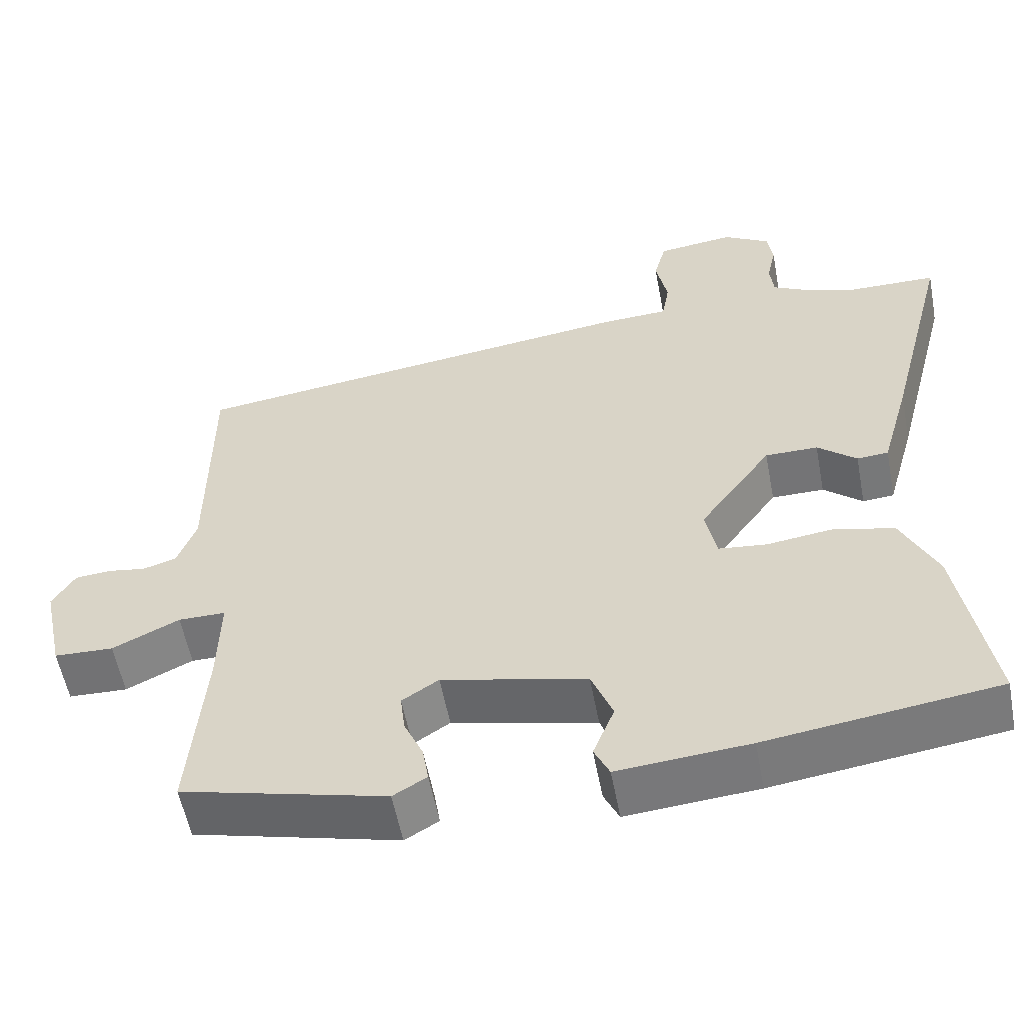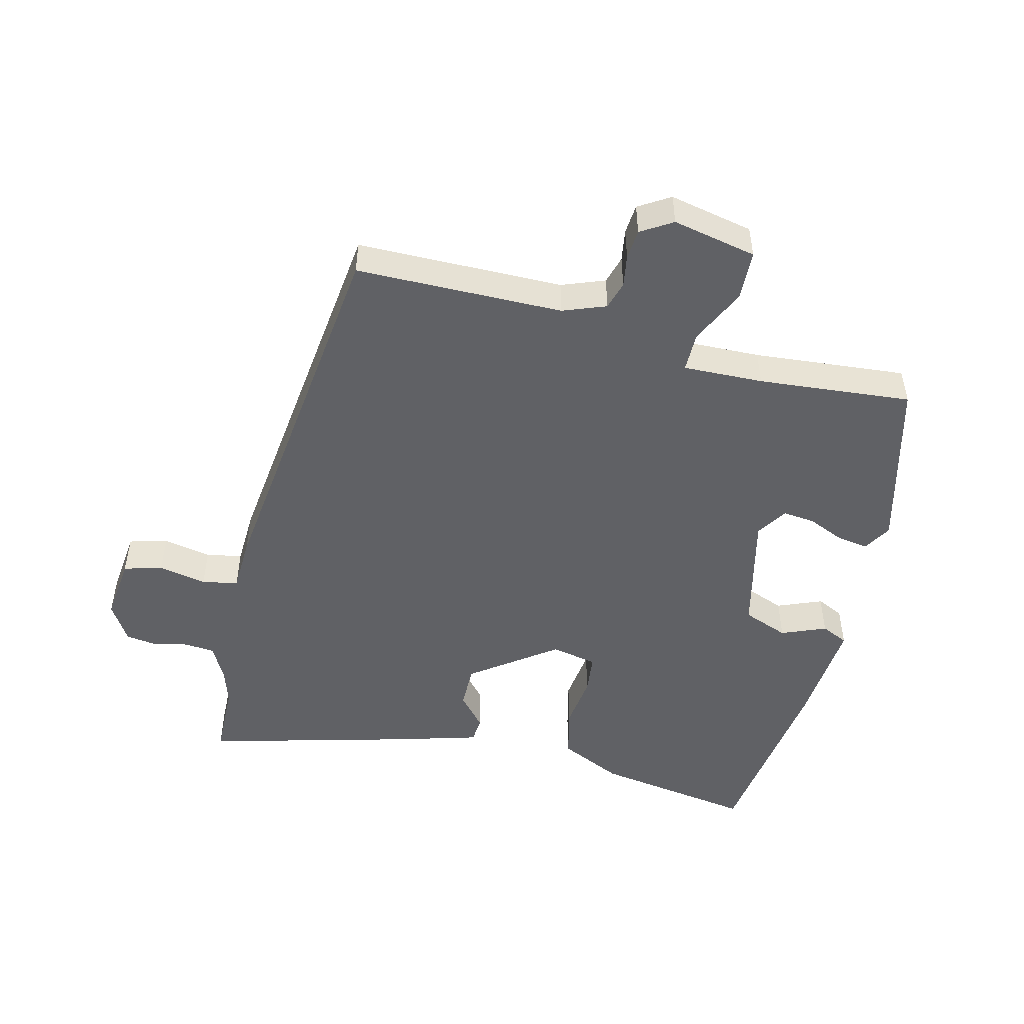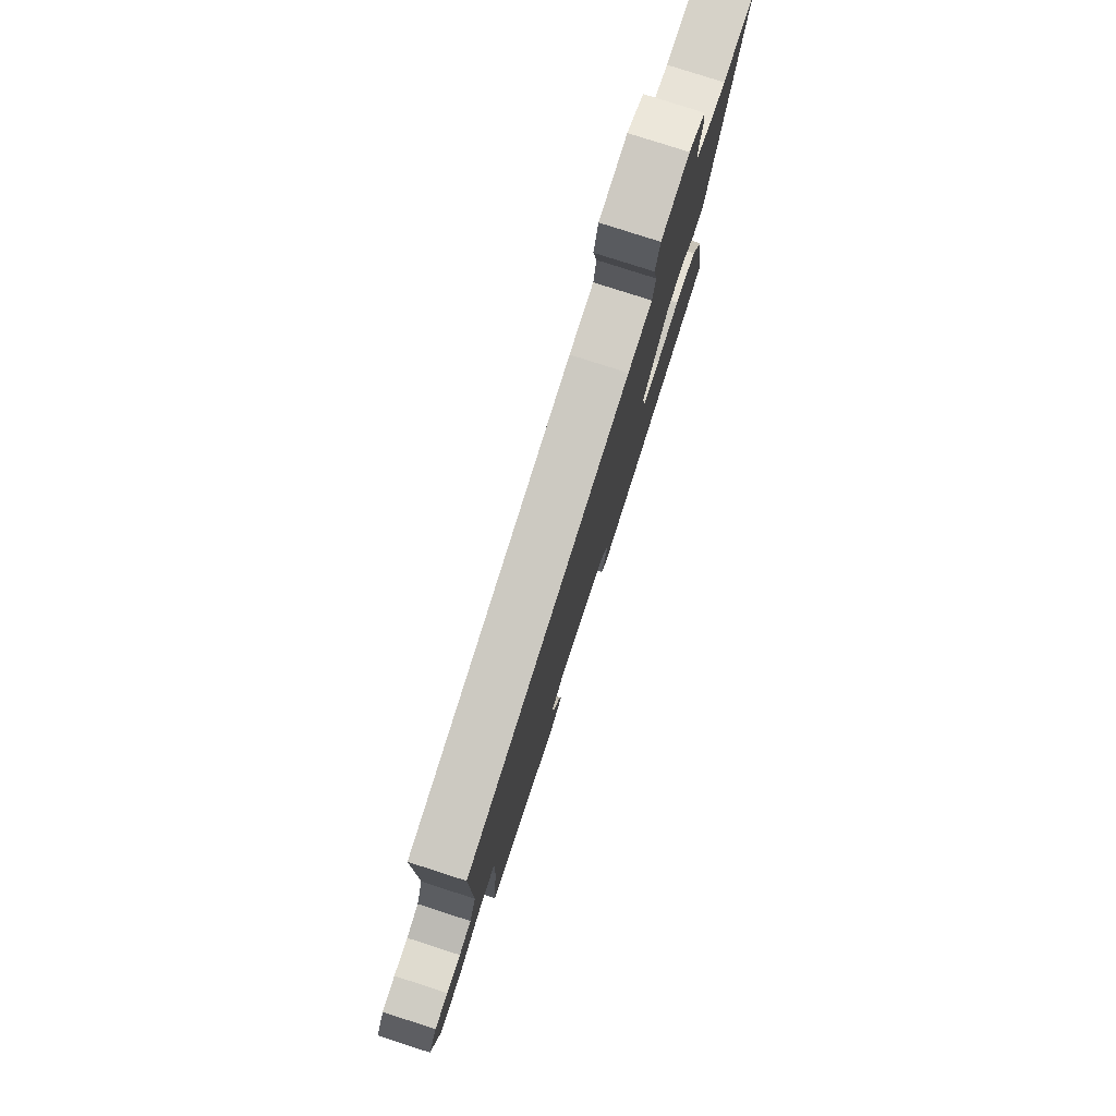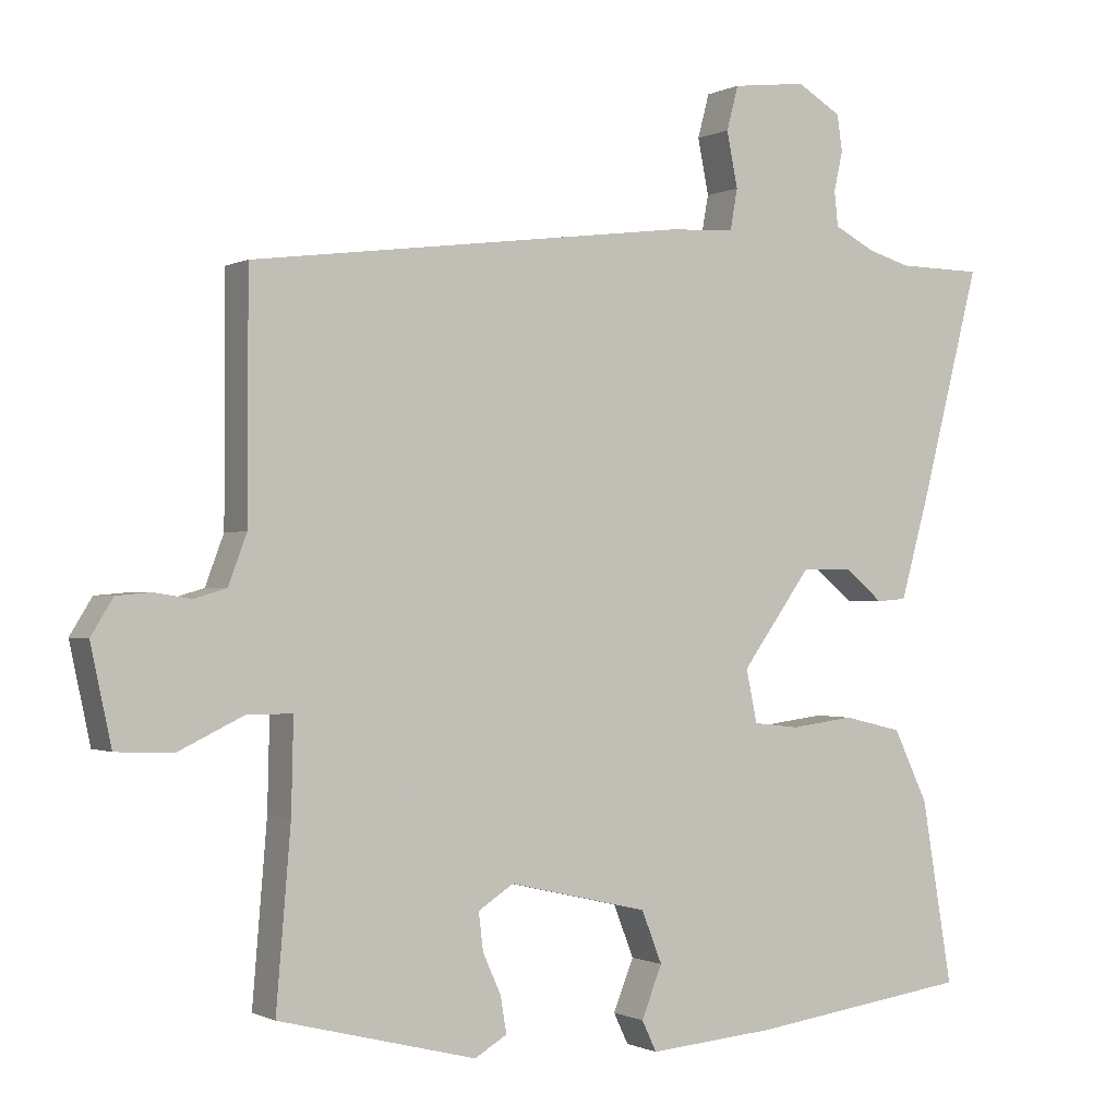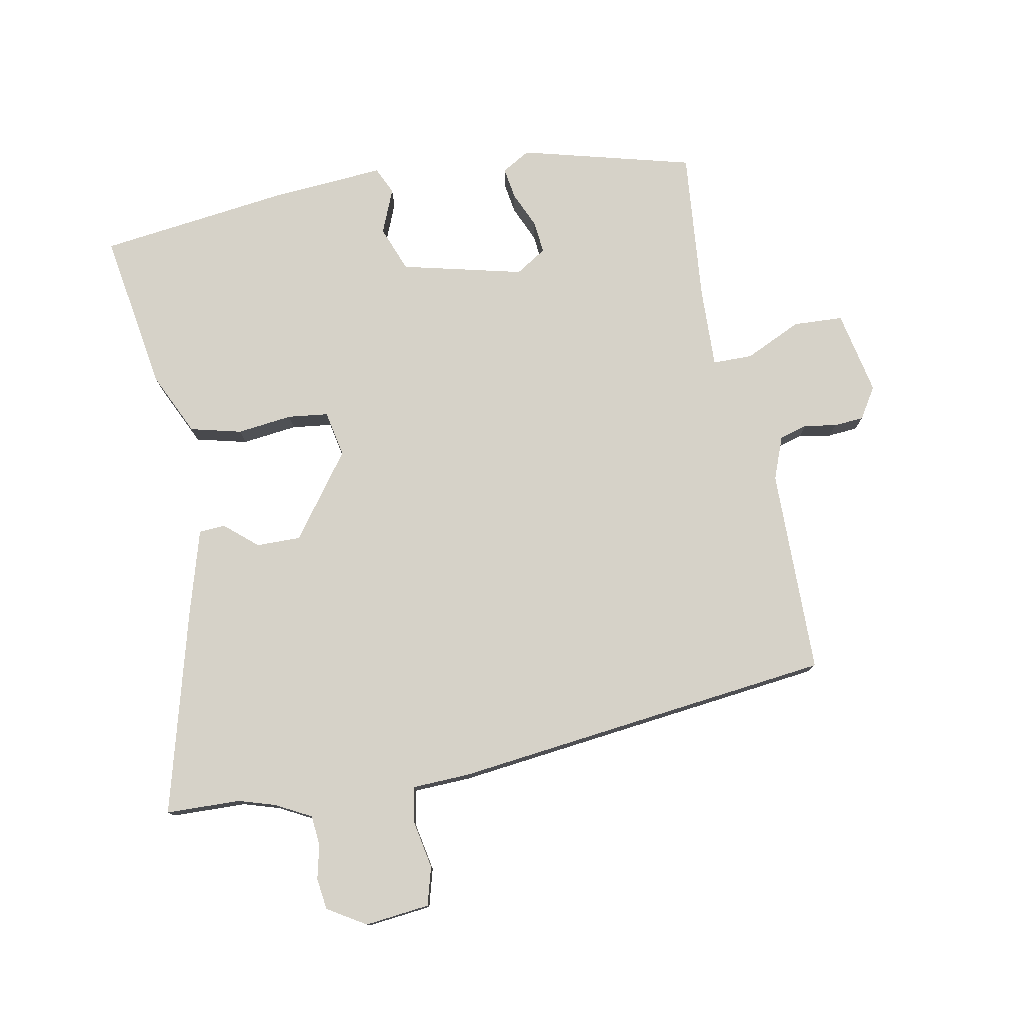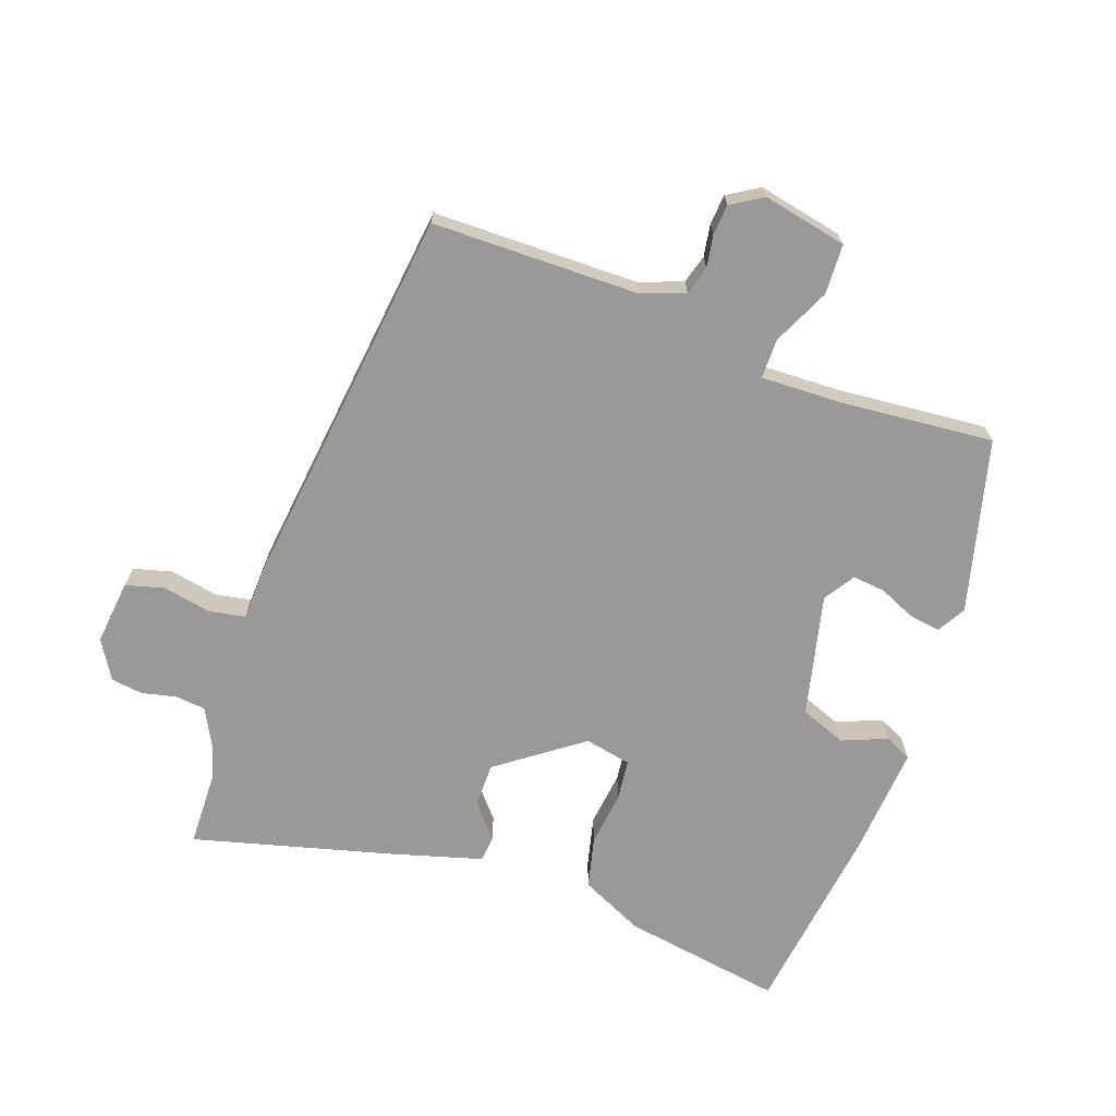
<metadata>
{"format":"obj","ext":"obj","renderer":"f3d","projection":"perspective","resolution":1024,"background":"white","views":[{"elev":-56.3,"azim":-169.3,"up":"+Z"},{"elev":-49.3,"azim":76.4,"up":"+Y"},{"elev":79.5,"azim":107.8,"up":"+Z"},{"elev":-0.6,"azim":150.1,"up":"+Z"},{"elev":77.6,"azim":-10.3,"up":"+Y"},{"elev":-69.1,"azim":70.7,"up":"+Y"}]}
</metadata>
<code>
v 0.541 0.07 0.451
v 0.542 0.07 0.129
v 0.567 0.07 0.062
v 0.611 0.07 0.049
v 0.661 0.07 0.057
v 0.708 0.07 0.053
v 0.738 0.07 0.004
v 0.71 0.07 -0.127
v 0.632 0.07 -0.13
v 0.544 0.07 -0.088
v 0.482 0.07 -0.088
v 0.485 0.07 -0.213
v 0.505 0.07 -0.452
v 0.236 0.07 -0.52
v 0.192 0.07 -0.494
v 0.2 0.07 -0.445
v 0.225 0.07 -0.389
v 0.231 0.07 -0.338
v 0.183 0.07 -0.307
v -0.007 0.07 -0.351
v -0.035 0.07 -0.422
v -0.007 0.07 -0.492
v -0.027 0.07 -0.534
v -0.199 0.07 -0.52
v -0.501 0.07 -0.479
v -0.459 0.07 -0.229
v -0.412 0.07 -0.131
v -0.332 0.07 -0.112
v -0.246 0.07 -0.123
v -0.183 0.07 -0.116
v -0.168 0.07 -0.044
v -0.263 0.07 0.087
v -0.332 0.07 0.087
v -0.383 0.07 0.044
v -0.424 0.07 0.047
v -0.462 0.07 0.182
v -0.544 0.07 0.499
v -0.428 0.07 0.501
v -0.371 0.07 0.518
v -0.315 0.07 0.547
v -0.31 0.07 0.594
v -0.322 0.07 0.648
v -0.315 0.07 0.697
v -0.255 0.07 0.733
v -0.154 0.07 0.721
v -0.138 0.07 0.661
v -0.153 0.07 0.586
v -0.143 0.07 0.53
v -0.055 0.07 0.526
v 0.541 0 0.451
v 0.542 0 0.129
v 0.567 0 0.062
v 0.611 0 0.049
v 0.661 0 0.057
v 0.708 0 0.053
v 0.738 0 0.004
v 0.71 0 -0.127
v 0.632 0 -0.13
v 0.544 0 -0.088
v 0.482 0 -0.088
v 0.485 0 -0.213
v 0.505 0 -0.452
v 0.236 0 -0.52
v 0.192 0 -0.494
v 0.2 0 -0.445
v 0.225 0 -0.389
v 0.231 0 -0.338
v 0.183 0 -0.307
v -0.007 0 -0.351
v -0.035 0 -0.422
v -0.007 0 -0.492
v -0.027 0 -0.534
v -0.199 0 -0.52
v -0.501 0 -0.479
v -0.459 0 -0.229
v -0.412 0 -0.131
v -0.332 0 -0.112
v -0.246 0 -0.123
v -0.183 0 -0.116
v -0.168 0 -0.044
v -0.263 0 0.087
v -0.332 0 0.087
v -0.383 0 0.044
v -0.424 0 0.047
v -0.462 0 0.182
v -0.544 0 0.499
v -0.428 0 0.501
v -0.371 0 0.518
v -0.315 0 0.547
v -0.31 0 0.594
v -0.322 0 0.648
v -0.315 0 0.697
v -0.255 0 0.733
v -0.154 0 0.721
v -0.138 0 0.661
v -0.153 0 0.586
v -0.143 0 0.53
v -0.055 0 0.526
f 48 49 1 2
f 44 45 46 47
f 44 47 48
f 41 42 43 44
f 40 41 44 48
f 39 40 48 2
f 35 36 37 38
f 33 34 35 38
f 32 33 38 39
f 31 32 39 2
f 26 27 28 29
f 26 29 30
f 25 26 30
f 24 25 30
f 21 22 23 24
f 20 21 24 30
f 19 20 30 31
f 14 15 16 17
f 12 13 14 17
f 11 12 17 18
f 7 8 9 10
f 7 10 11
f 4 5 6 7
f 3 4 7 11
f 11 18 19 31
f 2 3 11 31
f 51 50 98 97
f 96 95 94 93
f 97 96 93
f 93 92 91 90
f 97 93 90 89
f 51 97 89 88
f 87 86 85 84
f 87 84 83 82
f 88 87 82 81
f 51 88 81 80
f 78 77 76 75
f 79 78 75
f 79 75 74
f 79 74 73
f 73 72 71 70
f 79 73 70 69
f 80 79 69 68
f 66 65 64 63
f 66 63 62 61
f 67 66 61 60
f 59 58 57 56
f 60 59 56
f 56 55 54 53
f 60 56 53 52
f 80 68 67 60
f 80 60 52 51
f 1 50 51 2
f 2 51 52 3
f 3 52 53 4
f 4 53 54 5
f 5 54 55 6
f 6 55 56 7
f 7 56 57 8
f 8 57 58 9
f 9 58 59 10
f 10 59 60 11
f 11 60 61 12
f 12 61 62 13
f 13 62 63 14
f 14 63 64 15
f 15 64 65 16
f 16 65 66 17
f 17 66 67 18
f 18 67 68 19
f 19 68 69 20
f 20 69 70 21
f 21 70 71 22
f 22 71 72 23
f 23 72 73 24
f 24 73 74 25
f 25 74 75 26
f 26 75 76 27
f 27 76 77 28
f 28 77 78 29
f 29 78 79 30
f 30 79 80 31
f 31 80 81 32
f 32 81 82 33
f 33 82 83 34
f 34 83 84 35
f 35 84 85 36
f 36 85 86 37
f 37 86 87 38
f 38 87 88 39
f 39 88 89 40
f 40 89 90 41
f 41 90 91 42
f 42 91 92 43
f 43 92 93 44
f 44 93 94 45
f 45 94 95 46
f 46 95 96 47
f 47 96 97 48
f 48 97 98 49
f 49 98 50 1

</code>
